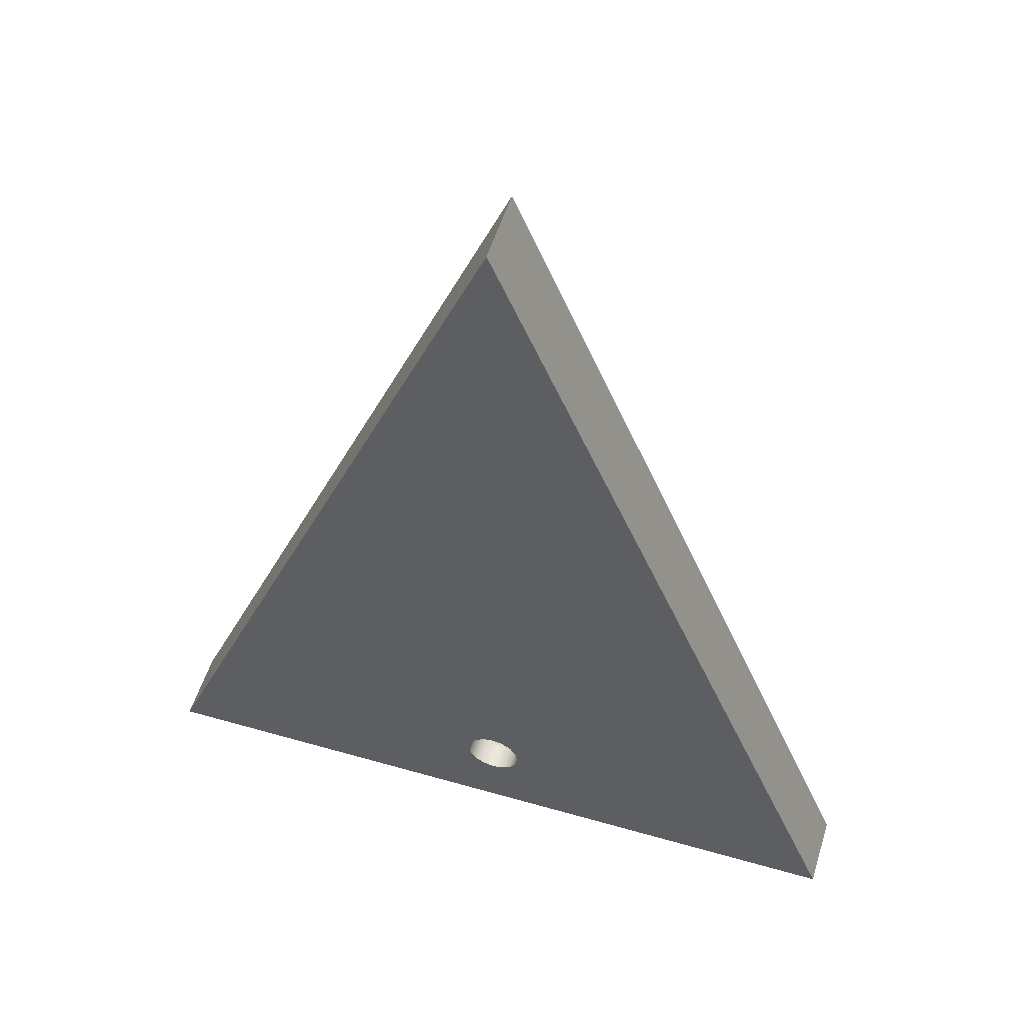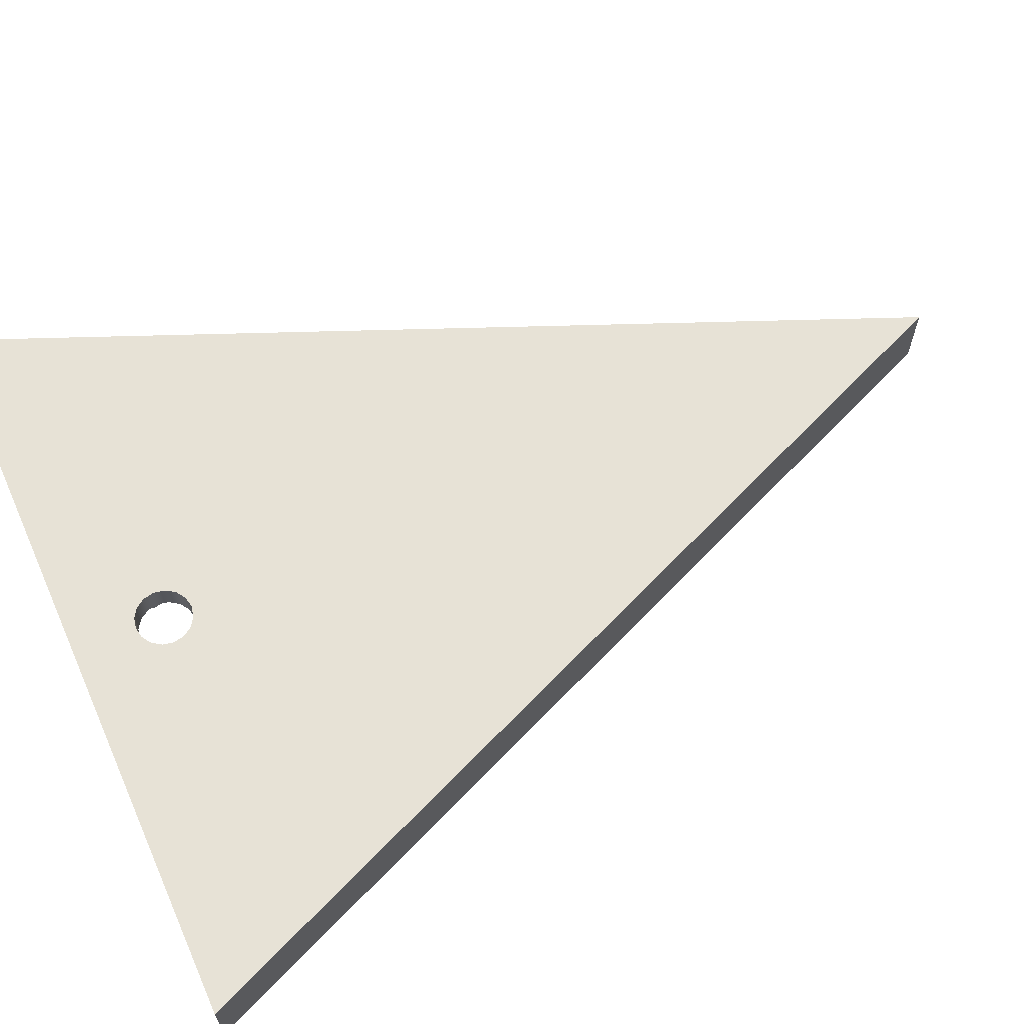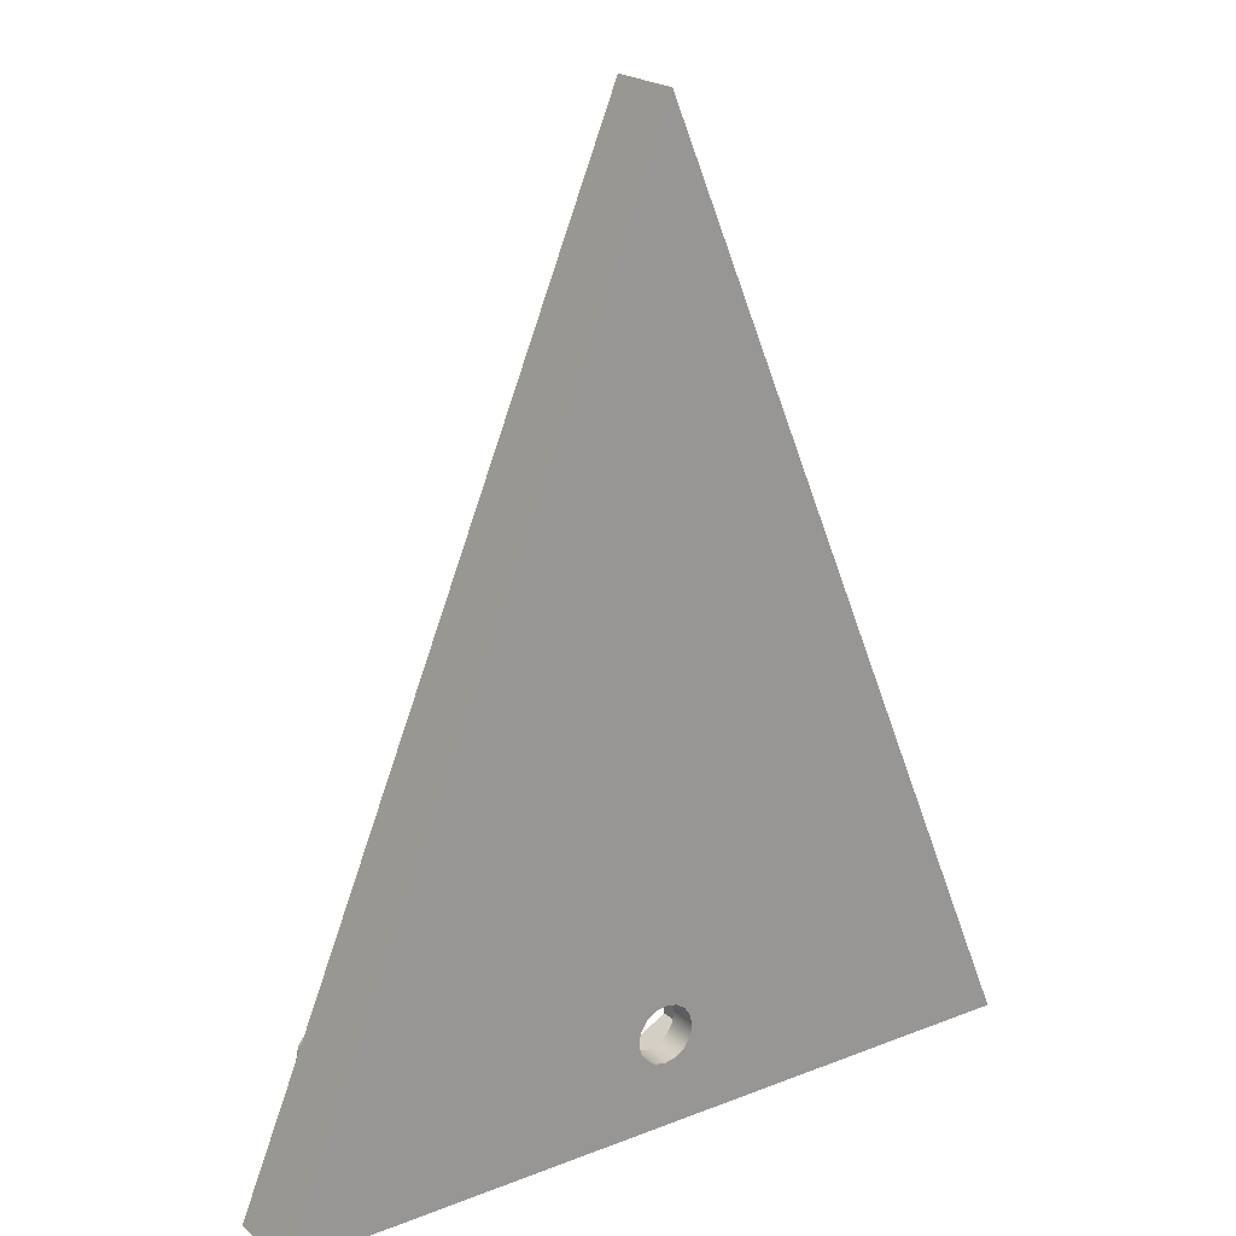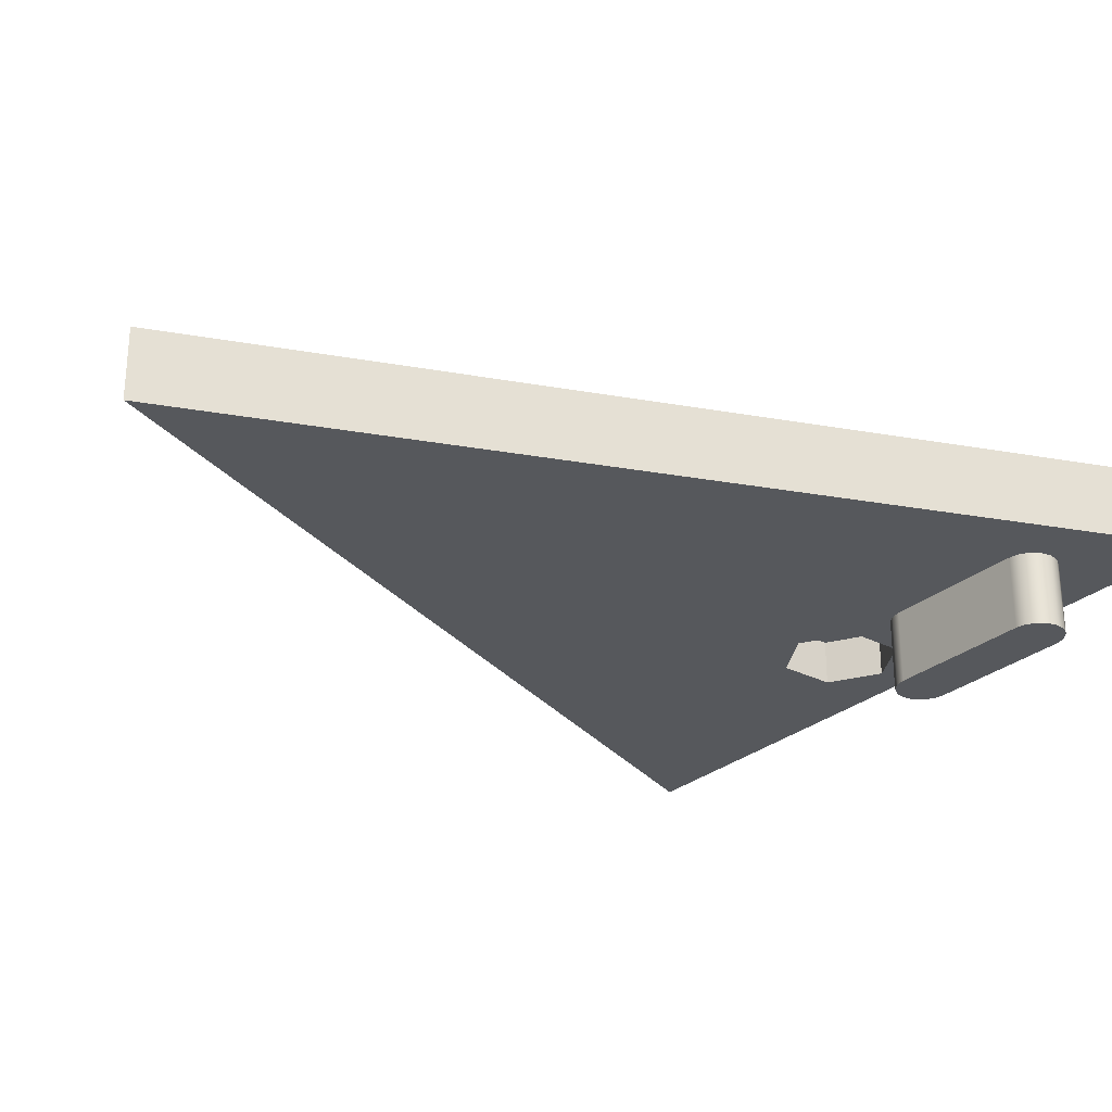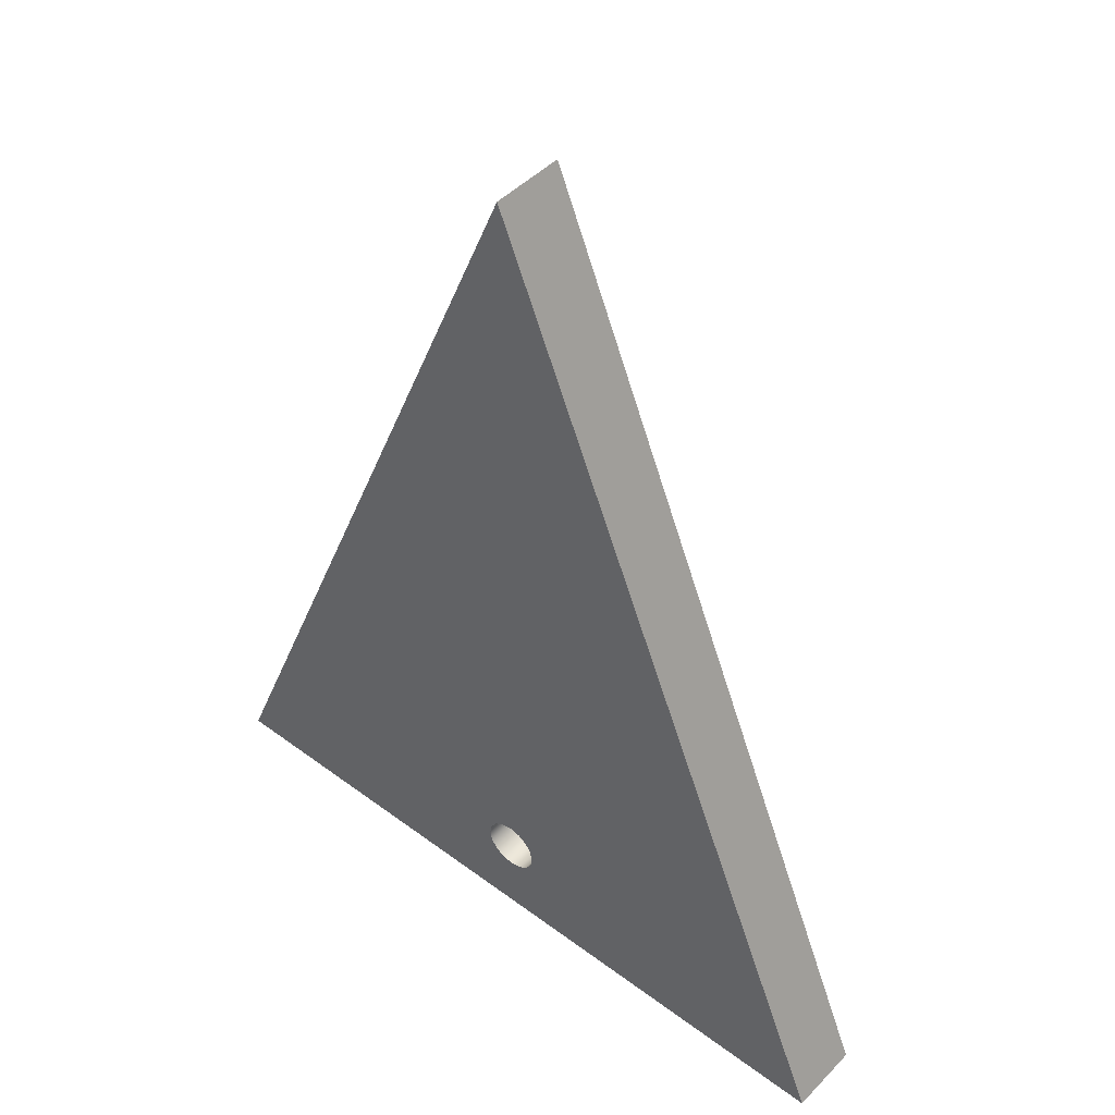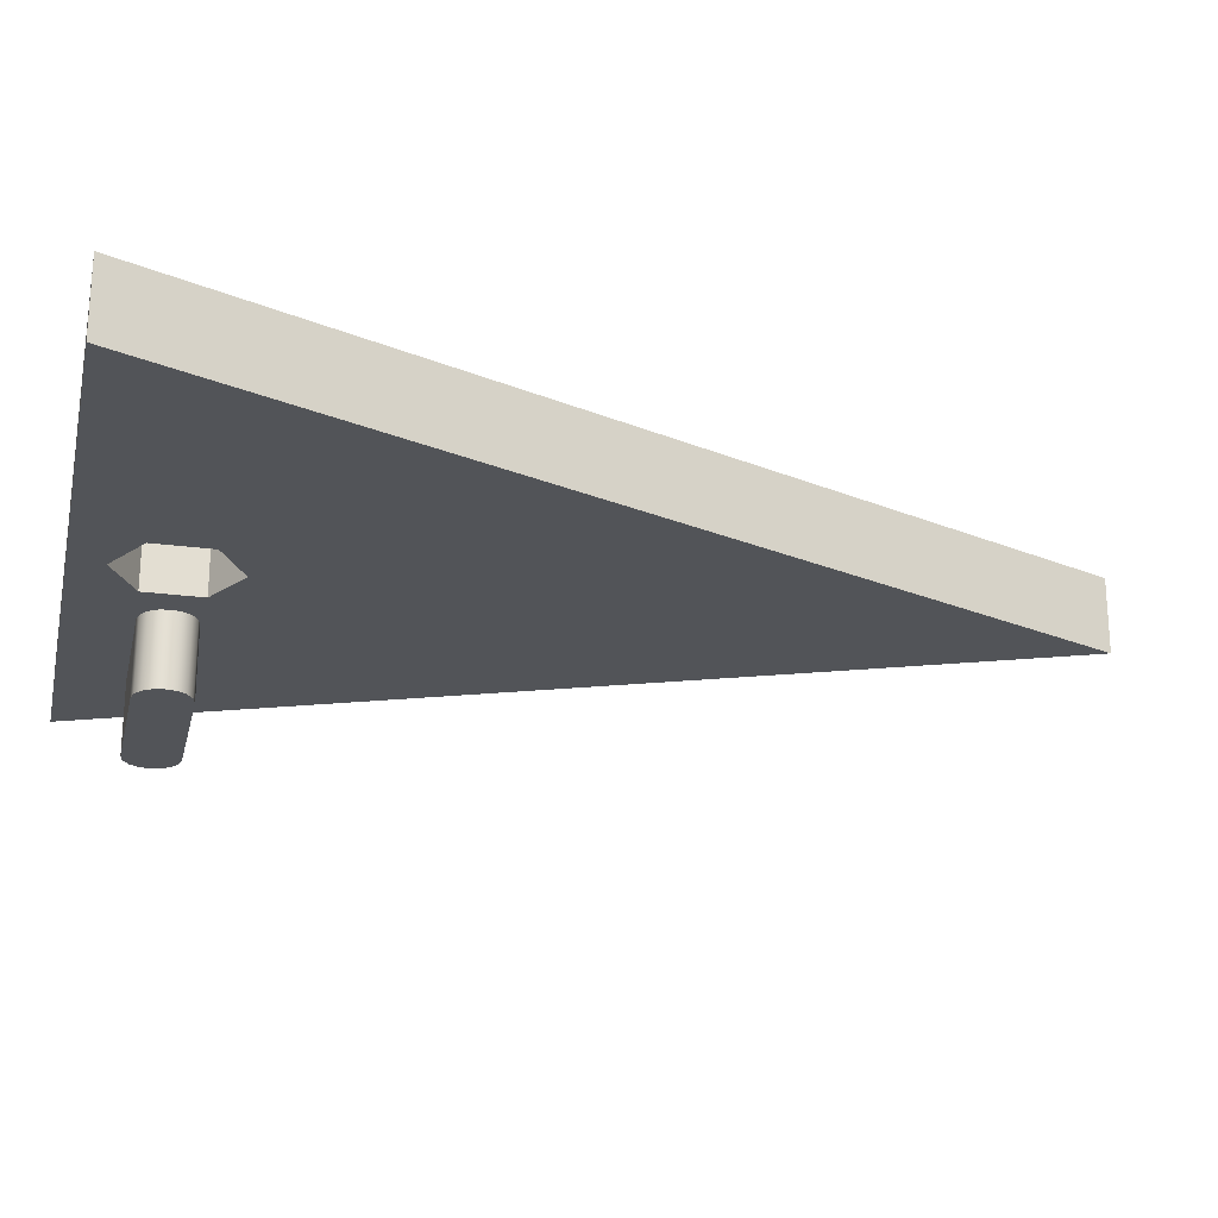
<metadata>
{"format":"obj","ext":"obj","renderer":"f3d","projection":"perspective","resolution":1024,"background":"white","views":[{"elev":53.8,"azim":-163.0,"up":"+Z"},{"elev":63.5,"azim":-114.1,"up":"+Y"},{"elev":21.3,"azim":145.4,"up":"+Z"},{"elev":-27.8,"azim":52.3,"up":"+Y"},{"elev":45.7,"azim":-139.4,"up":"+Z"},{"elev":-23.3,"azim":-102.6,"up":"+Y"}]}
</metadata>
<code>
v 0.605 0 -4.35
v 1.405 0 -4.35
v 1.462 0 -4.361
v 1.511 0 -4.394
v 1.544 0 -4.443
v 1.555 0 -4.5
v 1.544 0 -4.557
v 1.511 0 -4.606
v 1.462 0 -4.639
v 1.405 0 -4.65
v 0.605 0 -4.65
v 0.5476 0 -4.639
v 0.4989 0 -4.606
v 0.4664 0 -4.557
v 0.455 0 -4.5
v 0.4664 0 -4.443
v 0.4989 0 -4.394
v 0.5476 0 -4.361
v 0.001031 0 -4.182
v 0.2755 0 -4.342
v 0.2745 0 -4.66
v -0.001031 0 -4.818
v -0.2755 0 -4.658
v -0.2745 0 -4.34
v -2.071 0 -5
v 2.071 0 -5
v 0 0 0
v 2.071 0 -5
v -2.071 0 -5
v -2.071 0.4 -5
v 2.071 0.4 -5
v -2.071 0 -5
v 0 0 0
v 0 0.4 0
v -2.071 0.4 -5
v 0.605 -0.4 -4.35
v 0.5476 -0.4 -4.361
v 0.4989 -0.4 -4.394
v 0.4664 -0.4 -4.443
v 0.455 -0.4 -4.5
v 0.4664 -0.4 -4.557
v 0.4989 -0.4 -4.606
v 0.5476 -0.4 -4.639
v 0.605 -0.4 -4.65
v 1.405 -0.4 -4.65
v 1.462 -0.4 -4.639
v 1.511 -0.4 -4.606
v 1.544 -0.4 -4.557
v 1.555 -0.4 -4.5
v 1.544 -0.4 -4.443
v 1.511 -0.4 -4.394
v 1.462 -0.4 -4.361
v 1.405 -0.4 -4.35
v 1.405 0 -4.65
v 1.462 0 -4.639
v 1.511 0 -4.606
v 1.544 0 -4.557
v 1.555 0 -4.5
v 1.544 0 -4.443
v 1.511 0 -4.394
v 1.462 0 -4.361
v 1.405 0 -4.35
v 1.405 -0.4 -4.35
v 1.462 -0.4 -4.361
v 1.511 -0.4 -4.394
v 1.544 -0.4 -4.443
v 1.555 -0.4 -4.5
v 1.544 -0.4 -4.557
v 1.511 -0.4 -4.606
v 1.462 -0.4 -4.639
v 1.405 -0.4 -4.65
v -0.2755 0 -4.658
v -0.001031 0 -4.818
v -0.001031 0.25 -4.818
v -0.2755 0.25 -4.658
v 1.405 0 -4.35
v 0.605 0 -4.35
v 0.605 -0.4 -4.35
v 1.405 -0.4 -4.35
v -0.2745 0 -4.34
v -0.2755 0 -4.658
v -0.2755 0.25 -4.658
v -0.2745 0.25 -4.34
v -0.155 0.25 -4.5
v -0.1432 0.25 -4.441
v -0.1096 0.25 -4.39
v -0.05932 0.25 -4.357
v 2.847e-17 0.25 -4.345
v 0.05932 0.25 -4.357
v 0.1096 0.25 -4.39
v 0.1432 0.25 -4.441
v 0.155 0.25 -4.5
v 0.1432 0.25 -4.559
v 0.1096 0.25 -4.61
v 0.05932 0.25 -4.643
v -9.491e-18 0.25 -4.655
v -0.05932 0.25 -4.643
v -0.1096 0.25 -4.61
v -0.1432 0.25 -4.559
v 0.2745 0.25 -4.66
v 0.2755 0.25 -4.342
v 0.001031 0.25 -4.182
v -0.2745 0.25 -4.34
v -0.2755 0.25 -4.658
v -0.001031 0.25 -4.818
v -0.001031 0 -4.818
v 0.2745 0 -4.66
v 0.2745 0.25 -4.66
v -0.001031 0.25 -4.818
v -0.155 0.25 -4.5
v -0.1432 0.25 -4.559
v -0.1096 0.25 -4.61
v -0.05932 0.25 -4.643
v -9.491e-18 0.25 -4.655
v 0.05932 0.25 -4.643
v 0.1096 0.25 -4.61
v 0.1432 0.25 -4.559
v 0.155 0.25 -4.5
v 0.1432 0.25 -4.441
v 0.1096 0.25 -4.39
v 0.05932 0.25 -4.357
v 2.847e-17 0.25 -4.345
v -0.05932 0.25 -4.357
v -0.1096 0.25 -4.39
v -0.1432 0.25 -4.441
v 0.155 0.4 -4.5
v 0.1432 0.4 -4.559
v 0.1096 0.4 -4.61
v 0.05932 0.4 -4.643
v -9.491e-18 0.4 -4.655
v -0.05932 0.4 -4.643
v -0.1096 0.4 -4.61
v -0.1432 0.4 -4.559
v -0.155 0.4 -4.5
v -0.1432 0.4 -4.441
v -0.1096 0.4 -4.39
v -0.05932 0.4 -4.357
v -9.491e-18 0.4 -4.345
v 0.05932 0.4 -4.357
v 0.1096 0.4 -4.39
v 0.1432 0.4 -4.441
v 0.155 0.25 -4.5
v 0.155 0.4 -4.5
v 0.001031 0 -4.182
v -0.2745 0 -4.34
v -0.2745 0.25 -4.34
v 0.001031 0.25 -4.182
v 0.2745 0 -4.66
v 0.2755 0 -4.342
v 0.2755 0.25 -4.342
v 0.2745 0.25 -4.66
v 0.2755 0 -4.342
v 0.001031 0 -4.182
v 0.001031 0.25 -4.182
v 0.2755 0.25 -4.342
v 0 0 0
v 2.071 0 -5
v 2.071 0.4 -5
v 0 0.4 0
v 0.155 0.4 -4.5
v 0.1432 0.4 -4.441
v 0.1096 0.4 -4.39
v 0.05932 0.4 -4.357
v -9.491e-18 0.4 -4.345
v -0.05932 0.4 -4.357
v -0.1096 0.4 -4.39
v -0.1432 0.4 -4.441
v -0.155 0.4 -4.5
v -0.1432 0.4 -4.559
v -0.1096 0.4 -4.61
v -0.05932 0.4 -4.643
v -9.491e-18 0.4 -4.655
v 0.05932 0.4 -4.643
v 0.1096 0.4 -4.61
v 0.1432 0.4 -4.559
v 2.071 0.4 -5
v -2.071 0.4 -5
v 0 0.4 0
v 0.605 0 -4.35
v 0.5476 0 -4.361
v 0.4989 0 -4.394
v 0.4664 0 -4.443
v 0.455 0 -4.5
v 0.4664 0 -4.557
v 0.4989 0 -4.606
v 0.5476 0 -4.639
v 0.605 0 -4.65
v 0.605 -0.4 -4.65
v 0.5476 -0.4 -4.639
v 0.4989 -0.4 -4.606
v 0.4664 -0.4 -4.557
v 0.455 -0.4 -4.5
v 0.4664 -0.4 -4.443
v 0.4989 -0.4 -4.394
v 0.5476 -0.4 -4.361
v 0.605 -0.4 -4.35
v 0.605 0 -4.65
v 1.405 0 -4.65
v 1.405 -0.4 -4.65
v 0.605 -0.4 -4.65
f 2 27 1
f 1 27 19
f 1 19 18
f 18 19 20
f 18 20 17
f 17 20 16
f 16 20 15
f 15 20 21
f 15 21 14
f 14 21 13
f 13 21 12
f 12 21 22
f 12 22 11
f 11 22 26
f 11 26 10
f 10 26 9
f 9 26 8
f 8 26 7
f 7 26 6
f 6 26 5
f 5 26 4
f 4 26 27
f 4 27 3
f 3 27 2
f 26 22 25
f 25 22 23
f 25 23 24
f 25 24 27
f 27 24 19
f 28 29 31
f 31 29 30
f 32 33 35
f 35 33 34
f 37 38 36
f 36 38 39
f 36 39 40
f 36 40 44
f 44 40 41
f 44 41 42
f 42 43 44
f 44 45 36
f 36 45 53
f 53 45 49
f 53 49 50
f 46 47 45
f 45 47 48
f 45 48 49
f 50 51 53
f 53 51 52
f 71 54 70
f 70 54 55
f 70 55 69
f 69 55 56
f 69 56 68
f 68 56 57
f 68 57 67
f 67 57 58
f 67 58 66
f 66 58 59
f 66 59 65
f 65 59 60
f 65 60 64
f 64 60 61
f 64 61 63
f 63 61 62
f 72 73 75
f 75 73 74
f 76 77 79
f 79 77 78
f 80 81 83
f 83 81 82
f 85 103 84
f 84 103 104
f 84 104 99
f 99 104 98
f 98 104 97
f 97 104 105
f 97 105 96
f 96 105 95
f 95 105 100
f 95 100 94
f 94 100 93
f 93 100 92
f 92 100 101
f 92 101 91
f 91 101 90
f 90 101 89
f 89 101 102
f 89 102 88
f 88 102 87
f 87 102 103
f 87 103 86
f 86 103 85
f 106 107 109
f 109 107 108
f 111 133 110
f 110 133 134
f 110 134 125
f 125 134 135
f 125 135 124
f 124 135 136
f 124 136 123
f 123 136 137
f 123 137 122
f 122 137 138
f 122 138 121
f 121 138 139
f 121 139 120
f 120 139 140
f 120 140 119
f 119 140 141
f 119 141 118
f 118 141 143
f 142 126 117
f 117 126 127
f 117 127 116
f 116 127 128
f 116 128 115
f 115 128 129
f 115 129 114
f 114 129 130
f 114 130 113
f 113 130 131
f 113 131 112
f 112 131 132
f 112 132 111
f 111 132 133
f 144 145 147
f 147 145 146
f 148 149 151
f 151 149 150
f 152 153 155
f 155 153 154
f 156 157 159
f 159 157 158
f 175 160 176
f 176 160 161
f 176 161 162
f 176 162 178
f 178 162 163
f 178 163 164
f 164 165 178
f 178 165 166
f 178 166 177
f 177 166 167
f 177 167 168
f 168 169 177
f 177 169 170
f 177 170 171
f 171 172 177
f 177 172 176
f 176 172 173
f 176 173 174
f 174 175 176
f 196 179 195
f 195 179 180
f 195 180 194
f 194 180 181
f 194 181 193
f 193 181 182
f 193 182 192
f 192 182 183
f 192 183 191
f 191 183 184
f 191 184 190
f 190 184 185
f 190 185 189
f 189 185 186
f 189 186 188
f 188 186 187
f 197 198 200
f 200 198 199

</code>
